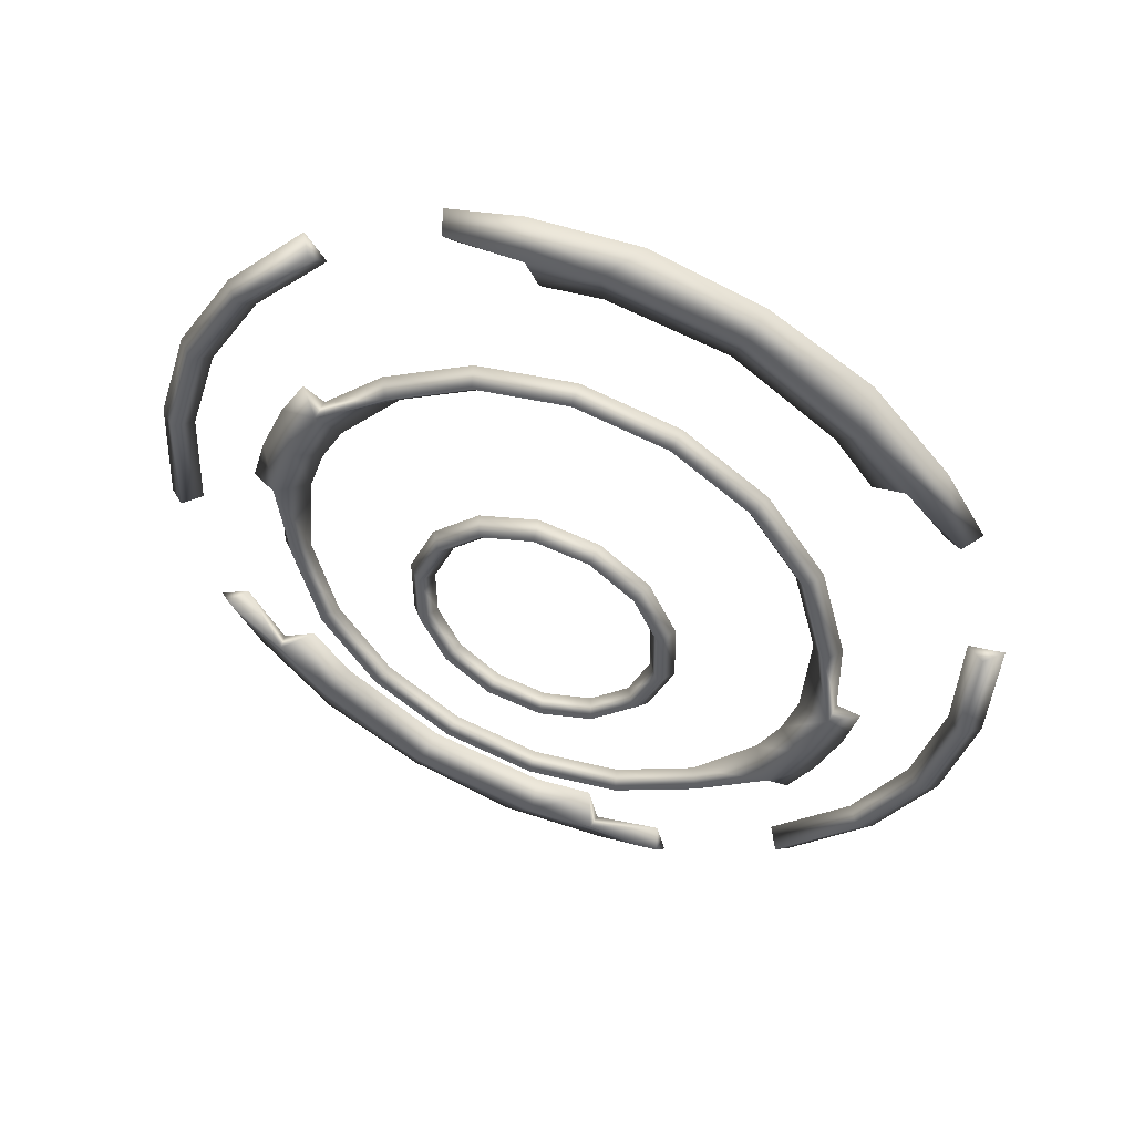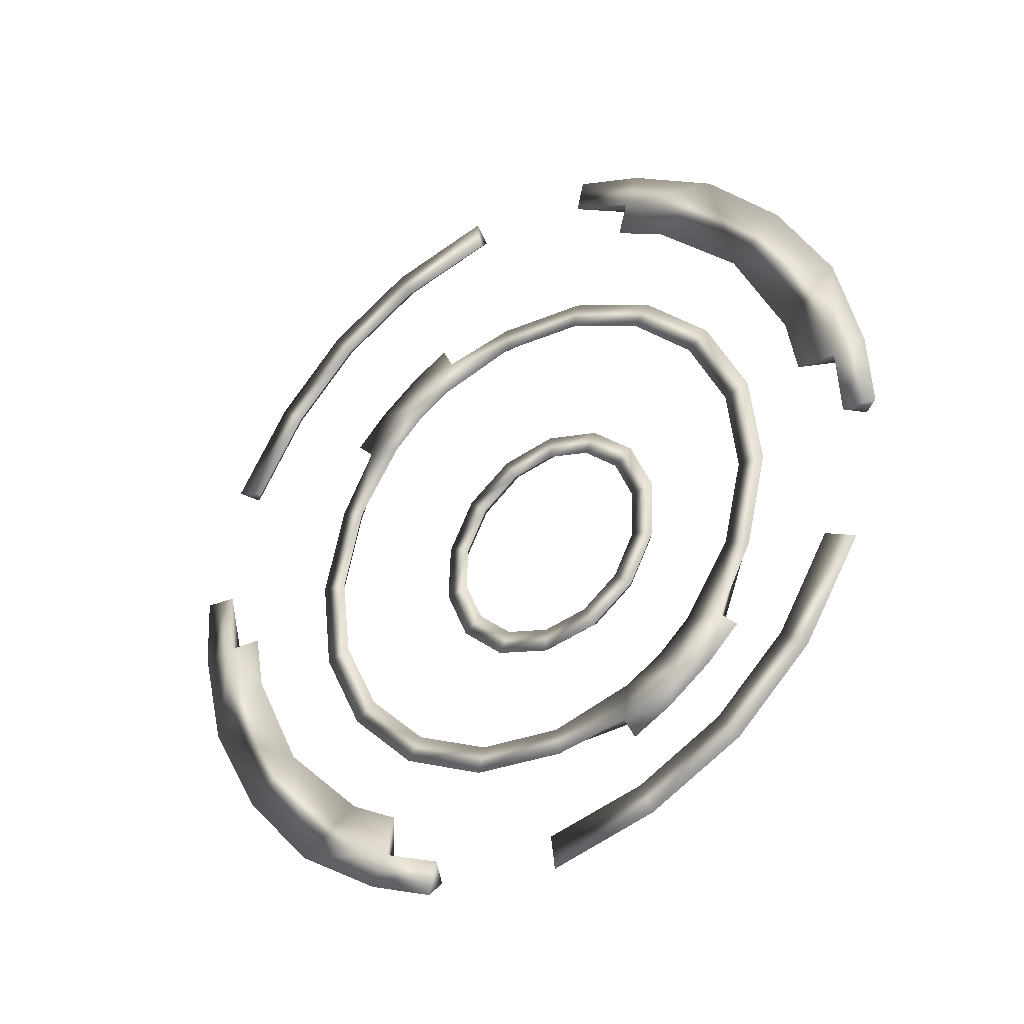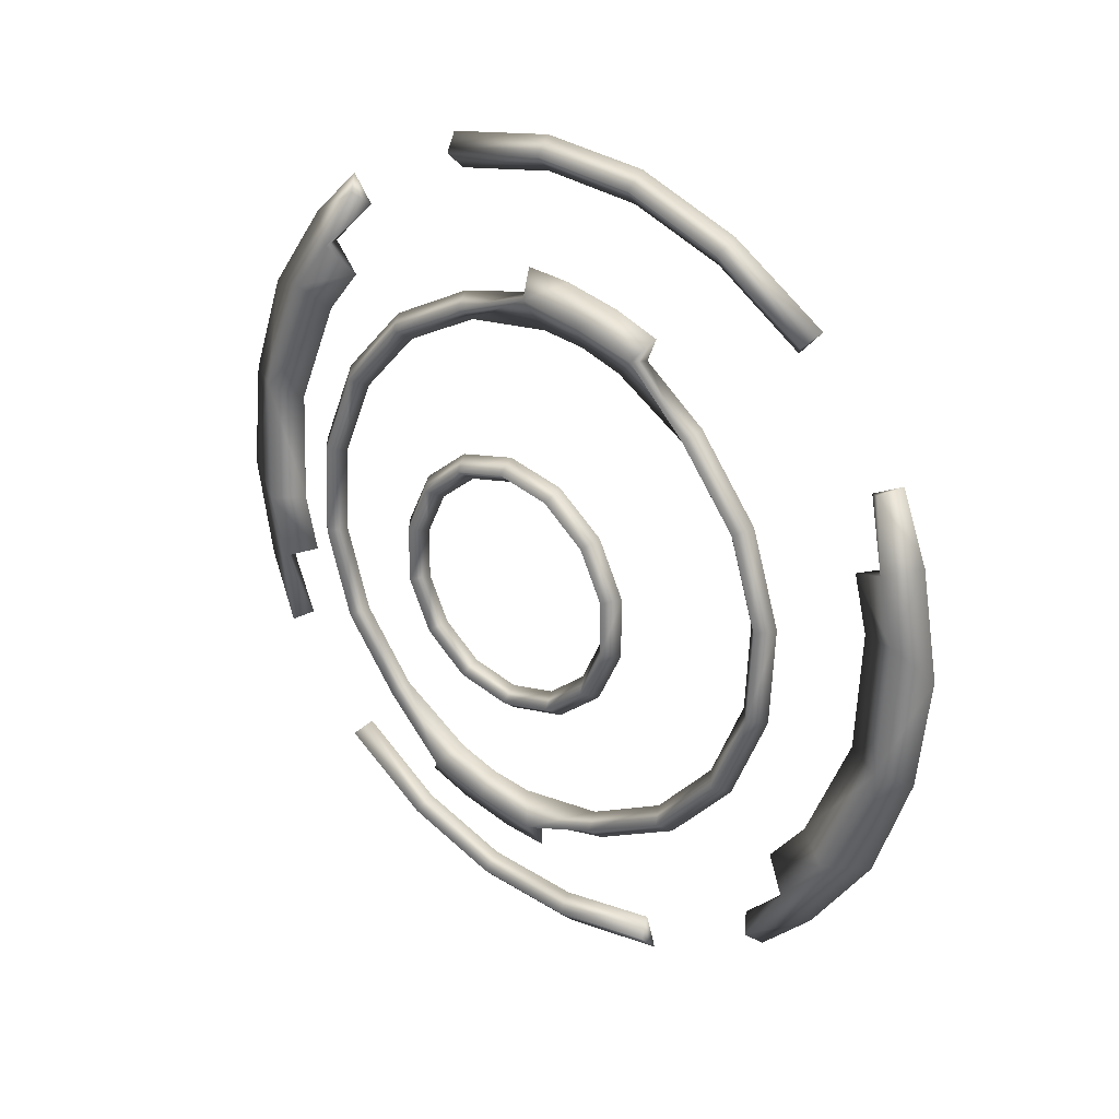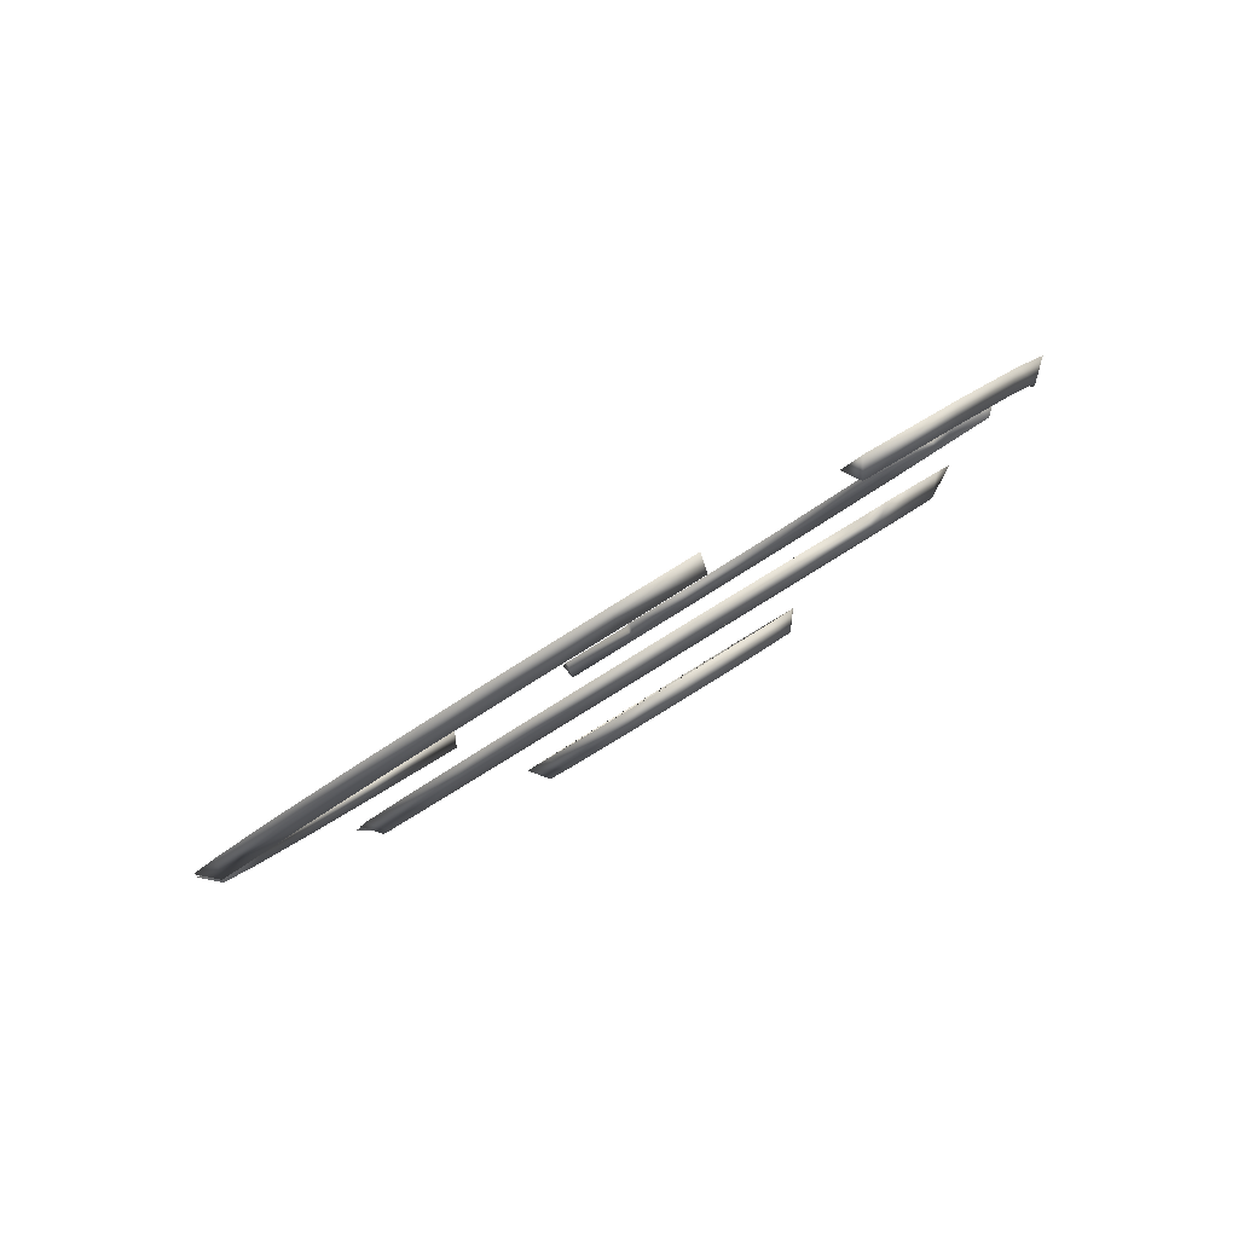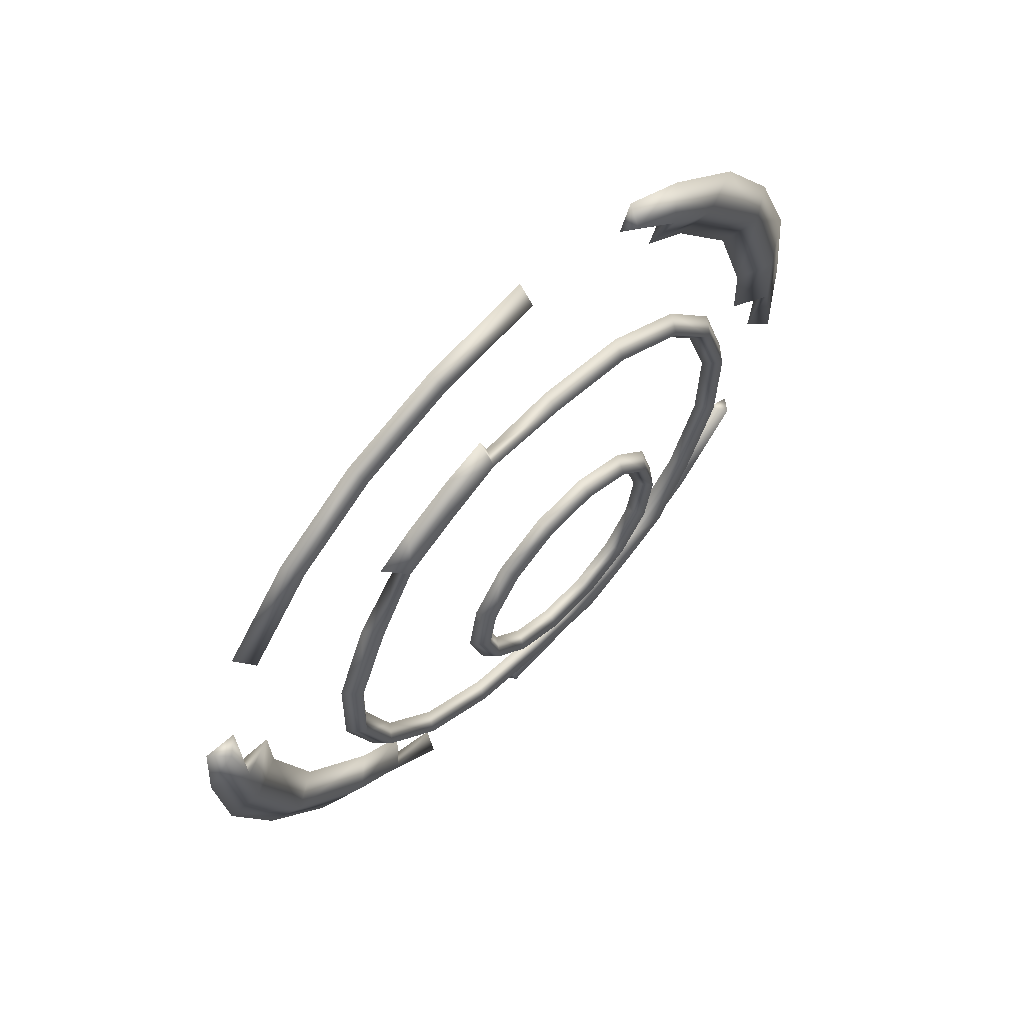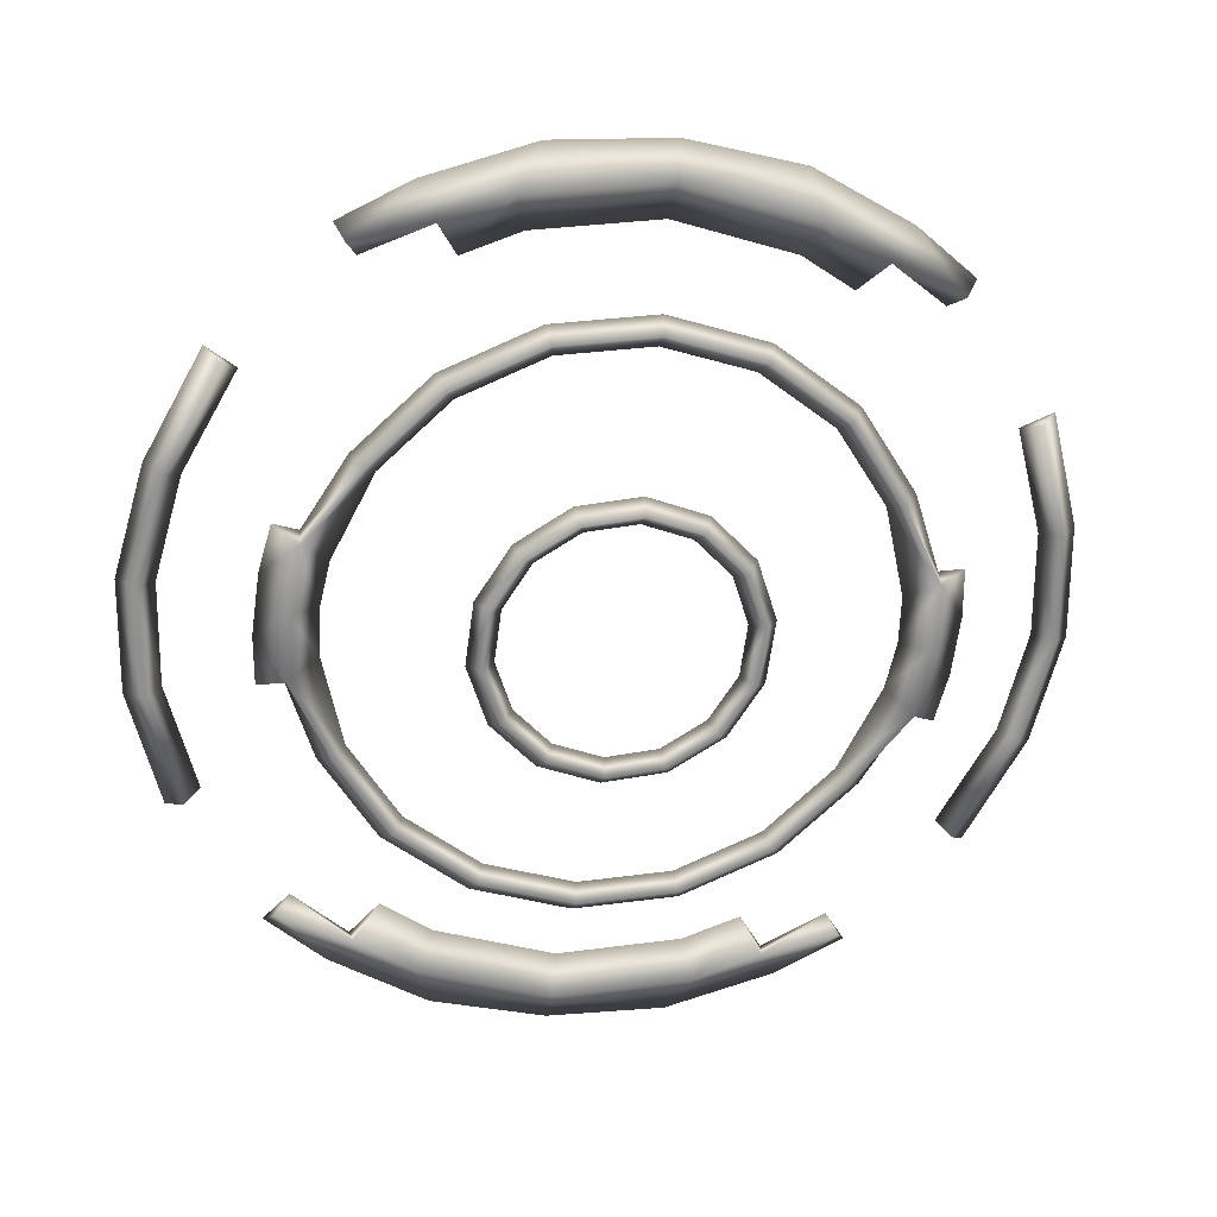
<metadata>
{"format":"obj","ext":"obj","renderer":"f3d","projection":"perspective","resolution":1024,"background":"white","views":[{"elev":-78.1,"azim":-31.1,"up":"+Y"},{"elev":34.3,"azim":60.4,"up":"+Y"},{"elev":-54.3,"azim":-99.8,"up":"+Y"},{"elev":-42.7,"azim":-137.0,"up":"+Z"},{"elev":-5.3,"azim":-70.6,"up":"+Z"},{"elev":-15.7,"azim":-12.4,"up":"+Z"}]}
</metadata>
<code>
g CH0187_Halo
v -0.0873 -0.06709 0.07973
v -0.08019 -0.06163 0.07324
v -0.06734 -0.07554 0.08979
v -0.08374 -0.06826 0.07321
v -0.06108 -0.07321 0.07909
v -0.06185 -0.06939 0.08247
v -0.04182 -0.07922 0.08625
v -0.03566 -0.08404 0.09989
v 9.735e-05 -0.08395 0.09188
v -0.05405 -0.06299 0.07487
v -0.03725 -0.06838 0.08128
v 8.778e-05 -0.07259 0.08629
v 0.0001048 -0.08664 0.103
v 0.03587 -0.084 0.09986
v 0.03742 -0.06834 0.08124
v 0.04201 -0.07917 0.0862
v 0.06202 -0.06931 0.08241
v 0.06752 -0.07546 0.08972
v 0.0542 -0.06293 0.07481
v 0.06125 -0.07314 0.07903
v 0.08034 -0.06153 0.07316
v 0.0839 -0.06816 0.07312
v 0.08746 -0.06698 0.07964
v -0.06752 0.07546 -0.08972
v -0.08034 0.06153 -0.07316
v -0.08746 0.06698 -0.07964
v -0.0839 0.06036 -0.07968
v -0.06125 0.06533 -0.08559
v -0.06202 0.06931 -0.08241
v -0.042 0.07137 -0.09277
v -0.03587 0.084 -0.09986
v -9.626e-05 0.07615 -0.09844
v -0.0542 0.06293 -0.07481
v -0.03742 0.06834 -0.08124
v -8.779e-05 0.07259 -0.08629
v -0.0001048 0.08664 -0.103
v 0.03566 0.08404 -0.09989
v 0.03725 0.06838 -0.08128
v 0.04182 0.07142 -0.09281
v 0.06185 0.06939 -0.08247
v 0.06734 0.07554 -0.08979
v 0.05405 0.06299 -0.07487
v 0.06108 0.0654 -0.08566
v 0.08019 0.06163 -0.07324
v 0.08375 0.06045 -0.07977
v 0.0873 0.06709 -0.07973
v -0.09885 -0.003011 -0.01443
v -0.09679 0.006437 -0.02566
v -0.08901 0.00562 -0.02469
v -0.08907 0.0001803 -0.02614
v -0.08981 -0.008915 -0.007408
v -0.08982 -0.01282 -0.01069
v -0.09883 -0.01483 -0.0003793
v -0.08897 -0.02345 0.009869
v -0.08904 -0.02581 0.004759
v -0.09675 -0.02427 0.01085
v -0.08021 0.0001936 -0.01823
v -0.08157 -0.00891 -0.007413
v -0.08018 -0.01801 0.003408
v -0.07055 0.01731 -0.03858
v -0.07049 -0.03511 0.02374
v -0.07442 0.01484 -0.04357
v -0.07436 -0.04046 0.02217
v -0.07829 0.02018 -0.04199
v -0.07822 -0.03799 0.02716
v -0.05814 0.03567 -0.0604
v -0.05239 0.03126 -0.05516
v -0.05526 0.02956 -0.06106
v -0.05803 -0.05346 0.04555
v -0.05229 -0.04905 0.04031
v -0.05516 -0.05516 0.03965
v -0.03097 0.04578 -0.07242
v -0.02791 0.04038 -0.066
v -6.91e-05 0.04931 -0.07661
v -0.02944 0.03918 -0.07249
v -6.214e-05 0.04356 -0.06977
v -6.507e-05 0.04253 -0.07647
v 0.02932 0.03921 -0.07252
v 0.02779 0.04041 -0.06603
v 0.03084 0.04582 -0.07245
v -0.03084 -0.06354 0.05754
v -0.02779 -0.05814 0.05112
v -0.02931 -0.06474 0.05105
v 6.867e-05 -0.06806 0.055
v 7.16e-05 -0.06703 0.0617
v 6.464e-05 -0.06128 0.05486
v 0.02791 -0.05811 0.05109
v 0.03097 -0.06351 0.05751
v 0.02944 -0.06471 0.05102
v 0.0523 0.03133 -0.05522
v 0.05803 0.03573 -0.06046
v 0.05517 0.02963 -0.06112
v 0.05239 -0.04899 0.04025
v 0.05527 -0.05509 0.03959
v 0.05814 -0.05339 0.04549
v 0.07049 0.01739 -0.03865
v 0.07436 0.01493 -0.04364
v 0.07822 0.02027 -0.04207
v 0.08898 0.005724 -0.02478
v 0.08905 0.0002843 -0.02624
v 0.08019 0.0002872 -0.01832
v 0.07443 -0.04037 0.02209
v 0.07056 -0.03503 0.02367
v 0.08908 -0.02571 0.004666
v 0.08901 -0.02334 0.009775
v 0.0783 -0.0379 0.02708
v 0.08021 -0.01792 0.003323
v 0.09676 0.00655 -0.02576
v 0.09883 -0.002896 -0.01453
v 0.08982 -0.01271 -0.01079
v 0.08982 -0.00881 -0.007503
v 0.08158 -0.008815 -0.007498
v 0.09885 -0.01471 -0.0004833
v 0.09679 -0.02416 0.01075
v -0.1178 0.04369 -0.05195
v -0.113 0.038 -0.05312
v -0.1082 0.04013 -0.04772
v -0.1212 0.02008 -0.02389
v -0.1316 0.02186 -0.026
v -0.1264 0.01706 -0.02823
v -0.125 -7.3e-05 6.582e-05
v -0.1359 -7.936e-05 7.155e-05
v -0.1305 -0.003979 -0.003214
v -0.1309 -0.02207 0.02622
v -0.1205 -0.02028 0.02408
v -0.1257 -0.02508 0.02187
v -0.1177 -0.04382 0.05207
v -0.1081 -0.04026 0.04784
v -0.1129 -0.04594 0.04667
v 0.1177 0.04382 -0.05207
v 0.1081 0.04026 -0.04784
v 0.1129 0.03814 -0.05324
v 0.1211 0.02022 -0.02401
v 0.1316 0.02201 -0.02614
v 0.1264 0.01721 -0.02836
v 0.125 7.301e-05 -6.573e-05
v 0.1359 7.938e-05 -7.146e-05
v 0.1305 -0.003827 -0.003352
v 0.1309 -0.02192 0.02608
v 0.1206 -0.02014 0.02396
v 0.1258 -0.02493 0.02174
v 0.1178 -0.04369 0.05195
v 0.1082 -0.04013 0.04772
v 0.113 -0.04581 0.04655
v -0.03815 -0.0155 -0.02439
v -0.03814 -0.02671 -0.01107
v -0.03424 -0.02223 -0.008466
v -0.03425 -0.01217 -0.02043
v -0.04206 -0.01102 -0.02179
v -0.02747 -0.003097 -0.03121
v -0.0306 -0.005394 -0.0364
v -0.04205 -0.02338 -0.0071
v -0.03374 0.0001145 -0.03503
v -0.03371 -0.03451 0.006133
v -0.02745 -0.0313 0.002311
v -0.03058 -0.03681 0.0009391
v -0.01873 0.007825 -0.04419
v -0.01525 0.003182 -0.03867
v -0.01699 0.001601 -0.04472
v -0.0187 -0.04221 0.01529
v -0.01522 -0.03757 0.009767
v -0.01696 -0.04379 0.009245
v -3.115e-05 0.01058 -0.04747
v -2.492e-05 0.005428 -0.04134
v -2.749e-05 0.004102 -0.04769
v 3.601e-05 -0.04495 0.01855
v 2.977e-05 -0.0398 0.01242
v 3.344e-05 -0.04628 0.01221
v 0.01521 0.0032 -0.03869
v 0.01694 0.001621 -0.04473
v 0.01868 0.007847 -0.04421
v 0.01528 -0.03755 0.009751
v 0.01702 -0.04377 0.009227
v 0.01876 -0.04219 0.01527
v 0.02744 -0.003065 -0.03124
v 0.03057 -0.005358 -0.03644
v 0.0337 0.0001538 -0.03506
v 0.03062 -0.03677 0.0009069
v 0.02749 -0.03126 0.002282
v 0.03376 -0.03447 0.006098
v 0.03424 -0.01213 -0.02047
v 0.03814 -0.01545 -0.02443
v 0.04205 -0.01097 -0.02184
v 0.03816 -0.02666 -0.01111
v 0.03426 -0.02219 -0.008502
v 0.04207 -0.02333 -0.007144
g CH0187_Halo_0
f 3 2 1
f 4 3 1
f 4 1 2
f 5 4 2
f 4 5 3
f 3 6 2
f 5 2 6
f 3 5 7
f 8 6 3
f 3 7 8
f 9 8 7
f 5 6 10
f 7 5 10
f 11 10 6
f 10 11 7
f 8 11 6
f 9 7 11
f 12 11 8
f 11 12 9
f 13 12 8
f 8 9 13
f 14 12 13
f 13 9 14
f 9 12 15
f 12 14 15
f 15 16 9
f 9 16 14
f 15 14 17
f 14 16 18
f 17 14 18
f 16 15 19
f 19 15 17
f 19 20 16
f 17 20 19
f 16 20 18
f 21 20 17
f 21 17 18
f 20 22 18
f 22 20 21
f 18 23 21
f 18 22 23
f 23 22 21
f 26 25 24
f 24 27 26
f 26 27 25
f 27 28 25
f 28 27 24
f 29 24 25
f 25 28 29
f 30 28 24
f 29 31 24
f 31 30 24
f 30 31 32
f 29 28 33
f 33 28 30
f 33 34 29
f 30 34 33
f 34 30 32
f 34 31 29
f 31 34 35
f 32 35 34
f 35 36 31
f 31 36 32
f 37 36 35
f 32 36 37
f 38 35 32
f 38 37 35
f 32 39 38
f 32 37 39
f 37 38 40
f 39 37 41
f 37 40 41
f 42 38 39
f 38 42 40
f 39 43 42
f 43 40 42
f 41 43 39
f 43 44 40
f 44 41 40
f 45 43 41
f 43 45 44
f 44 46 41
f 45 41 46
f 45 46 44
f 49 48 47
f 48 50 47
f 49 50 48
f 51 49 47
f 47 50 52
f 47 53 51
f 53 47 52
f 51 53 54
f 53 52 55
f 53 56 54
f 55 56 53
f 56 55 54
f 52 50 57
f 57 49 51
f 55 52 58
f 57 58 52
f 51 58 57
f 58 51 59
f 59 51 54
f 58 59 55
f 57 50 60
f 60 49 57
f 55 59 61
f 61 59 54
f 50 49 62
f 62 60 50
f 54 55 63
f 61 63 55
f 49 60 64
f 64 62 49
f 54 65 61
f 63 65 54
f 66 64 60
f 60 62 67
f 60 67 66
f 68 62 64
f 64 66 68
f 68 67 62
f 69 61 65
f 63 61 70
f 69 70 61
f 65 63 71
f 70 71 63
f 71 69 65
f 72 66 67
f 67 68 73
f 67 73 72
f 74 72 73
f 75 68 66
f 66 72 75
f 75 73 68
f 75 72 74
f 73 75 76
f 73 76 74
f 75 77 76
f 74 77 75
f 78 76 77
f 78 77 74
f 74 76 79
f 78 79 76
f 79 80 74
f 74 80 78
f 81 70 69
f 71 70 82
f 82 70 81
f 69 71 83
f 83 81 69
f 82 83 71
f 81 83 84
f 83 82 84
f 85 82 81
f 84 85 81
f 82 85 86
f 82 86 84
f 87 86 85
f 84 86 87
f 88 85 84
f 85 88 87
f 87 89 84
f 84 89 88
f 80 79 90
f 90 91 80
f 91 78 80
f 92 79 78
f 92 90 79
f 91 92 78
f 93 87 88
f 94 89 87
f 87 93 94
f 95 88 89
f 89 94 95
f 88 95 93
f 91 90 96
f 97 90 92
f 97 96 90
f 98 92 91
f 96 98 91
f 97 92 98
f 97 98 99
f 99 98 96
f 96 97 100
f 99 100 97
f 96 101 99
f 100 101 96
f 102 94 93
f 103 93 95
f 93 103 102
f 104 102 103
f 102 104 105
f 94 102 106
f 106 95 94
f 95 106 103
f 105 106 102
f 103 106 105
f 103 107 104
f 105 107 103
f 100 99 108
f 109 108 99
f 100 108 109
f 101 100 110
f 100 109 110
f 111 109 99
f 99 101 111
f 105 111 107
f 104 107 112
f 111 112 107
f 101 112 111
f 110 112 101
f 112 110 104
f 113 109 111
f 109 113 110
f 113 111 105
f 113 104 110
f 104 114 105
f 113 114 104
f 105 114 113
f 117 116 115
f 118 117 115
f 119 115 116
f 115 119 118
f 116 117 120
f 117 118 120
f 116 120 119
f 121 118 119
f 122 119 120
f 119 122 121
f 120 118 123
f 118 121 123
f 123 122 120
f 121 122 124
f 123 121 125
f 124 125 121
f 122 123 126
f 125 126 123
f 126 124 122
f 125 124 127
f 126 125 128
f 127 128 125
f 124 126 129
f 128 129 126
f 129 127 124
f 127 129 128
f 132 131 130
f 130 131 133
f 134 132 130
f 133 134 130
f 131 132 135
f 132 134 135
f 135 133 131
f 134 133 136
f 137 135 134
f 136 137 134
f 133 135 138
f 137 138 135
f 138 136 133
f 139 137 136
f 140 136 138
f 136 140 139
f 141 138 137
f 137 139 141
f 138 141 140
f 142 139 140
f 143 140 141
f 140 143 142
f 144 141 139
f 139 142 144
f 141 144 143
f 144 142 143
f 147 146 145
f 145 148 147
f 149 145 146
f 148 145 150
f 145 149 151
f 151 150 145
f 152 147 148
f 148 149 152
f 146 152 149
f 153 149 148
f 148 150 153
f 153 151 149
f 147 152 154
f 146 147 155
f 154 155 147
f 152 146 156
f 155 156 146
f 156 154 152
f 157 153 150
f 150 151 158
f 150 158 157
f 159 151 153
f 153 157 159
f 159 158 151
f 160 155 154
f 156 155 161
f 160 161 155
f 154 156 162
f 161 162 156
f 162 160 154
f 163 157 158
f 158 159 164
f 158 164 163
f 165 159 157
f 157 163 165
f 159 165 164
f 166 161 160
f 162 161 167
f 167 161 166
f 160 162 168
f 168 166 160
f 167 168 162
f 163 164 169
f 170 164 165
f 170 169 164
f 165 163 171
f 169 171 163
f 171 170 165
f 172 167 166
f 173 168 167
f 167 172 173
f 174 166 168
f 168 173 174
f 166 174 172
f 171 169 175
f 176 169 170
f 176 175 169
f 177 170 171
f 175 177 171
f 177 176 170
f 178 173 172
f 179 172 174
f 172 179 178
f 180 174 173
f 173 178 180
f 174 180 179
f 177 175 181
f 182 175 176
f 182 181 175
f 176 177 183
f 181 183 177
f 183 182 176
f 184 178 179
f 181 182 184
f 179 180 185
f 179 185 184
f 183 181 185
f 184 185 181
f 178 184 186
f 186 184 182
f 186 180 178
f 182 183 186
f 185 186 183
f 186 185 180

</code>
